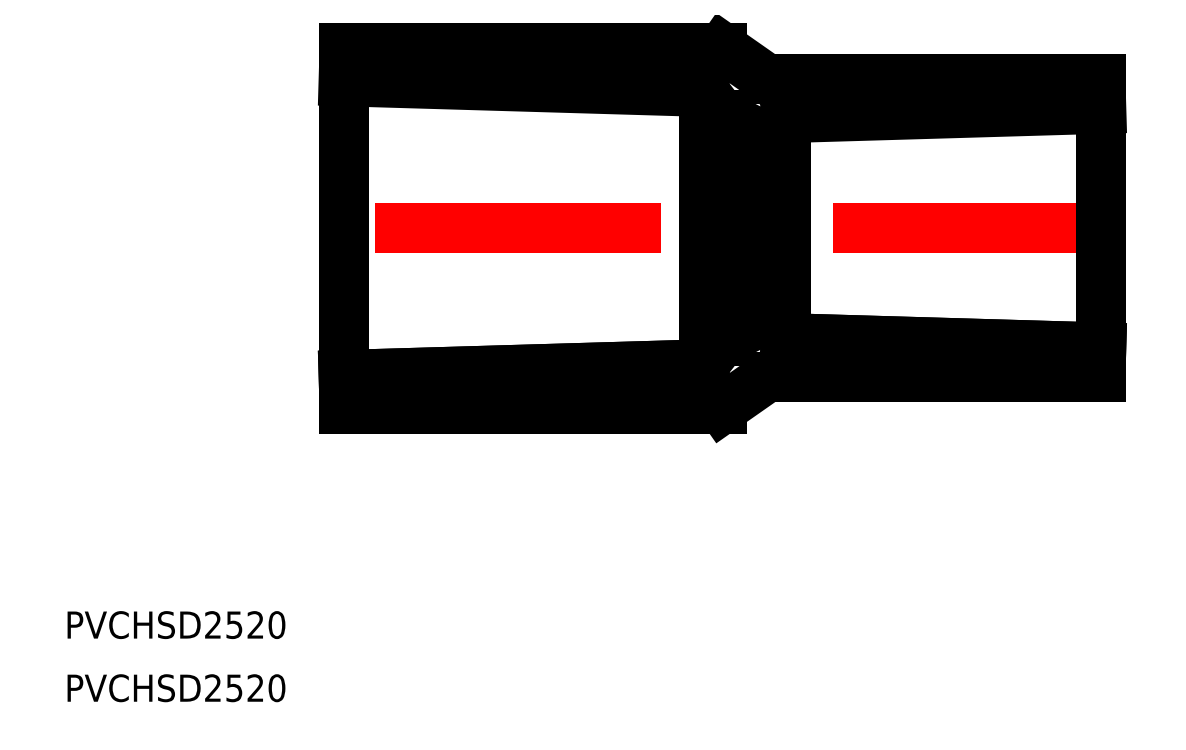
<metadata>
{"format":"dxf","ext":"dxf","renderer":"ezdxf+matplotlib","layout":"modelspace","background":"white","min_lineweight":24,"dpi":150}
</metadata>
<code>
0
SECTION
2
ENTITIES
0
LINE
8
0
10
40
20
-15.1
30
0
11
0
21
-16.27
31
0
0
LINE
8
0
10
42
20
-20
30
0
11
0
21
-20
31
0
0
LINE
8
0
10
42
20
-20
30
0
11
0
21
-20
31
0
0
LINE
8
0
10
40
20
-15.1
30
0
11
0
21
-16.27
31
0
0
LINE
8
0
10
40
20
15.1
30
0
11
0
21
16.28
31
0
0
LINE
8
0
10
42
20
20
30
0
11
0
21
20
31
0
0
LINE
8
CENTER
10
86
20
3.6e-15
30
0
11
-2
21
3.6e-15
31
0
0
LINE
8
0
10
0
20
20
30
0
11
0
21
-20
31
0
0
LINE
8
0
10
84
20
16.5
30
0
11
84
21
-16.5
31
0
0
LINE
8
0
10
47
20
-10
30
0
11
49
21
-12.2
31
0
0
LINE
8
0
10
42
20
-12.5
30
0
11
47
21
-10
31
0
0
LINE
8
0
10
40
20
15.1
30
0
11
40
21
-15.1
31
0
0
LINE
8
0
10
42
20
12.5
30
0
11
42
21
-12.5
31
0
0
LINE
8
0
10
49
20
12.2
30
0
11
49
21
-12.2
31
0
0
LINE
8
0
10
47
20
-16.5
30
0
11
84
21
-16.5
31
0
0
LINE
8
0
10
49
20
-12.2
30
0
11
84
21
-13.22
31
0
0
LINE
8
0
10
47
20
-16.5
30
0
11
84
21
-16.5
31
0
0
LINE
8
0
10
49
20
-12.2
30
0
11
84
21
-13.22
31
0
0
LINE
8
0
10
42
20
-20
30
0
11
47
21
-16.5
31
0
0
LINE
8
0
10
42
20
-12.5
30
0
11
40
21
-15.1
31
0
0
LINE
8
0
10
47
20
16.5
30
0
11
84
21
16.5
31
0
0
LINE
8
0
10
49
20
12.2
30
0
11
84
21
13.23
31
0
0
LINE
8
0
10
42
20
12.5
30
0
11
40
21
15.1
31
0
0
LINE
8
0
10
47
20
10
30
0
11
49
21
12.2
31
0
0
LINE
8
0
10
47
20
10
30
0
11
47
21
-10
31
0
0
LINE
8
0
10
42
20
12.5
30
0
11
47
21
10
31
0
0
LINE
8
0
10
49
20
10.32
30
0
11
49
21
-10.32
31
0
0
LINE
8
0
10
42
20
20
30
0
11
47
21
16.5
31
0
0
TEXT
8
0
10
-30.96
20
-45.5
30
0
40
3
1
PVCHSD2520
0
TEXT
8
0
10
-30.96
20
-52.5
30
0
40
3
1
PVCHSD2520
0
ENDSEC
0
EOF

</code>
